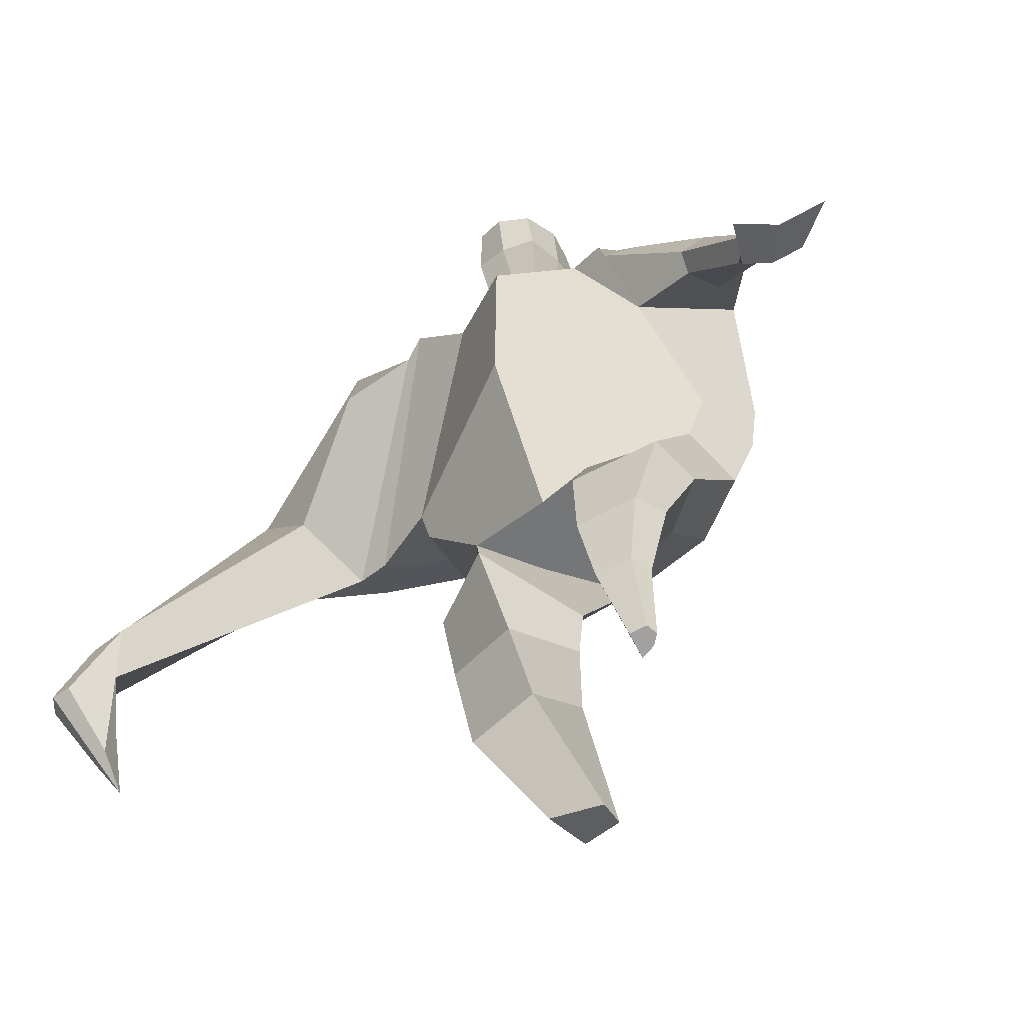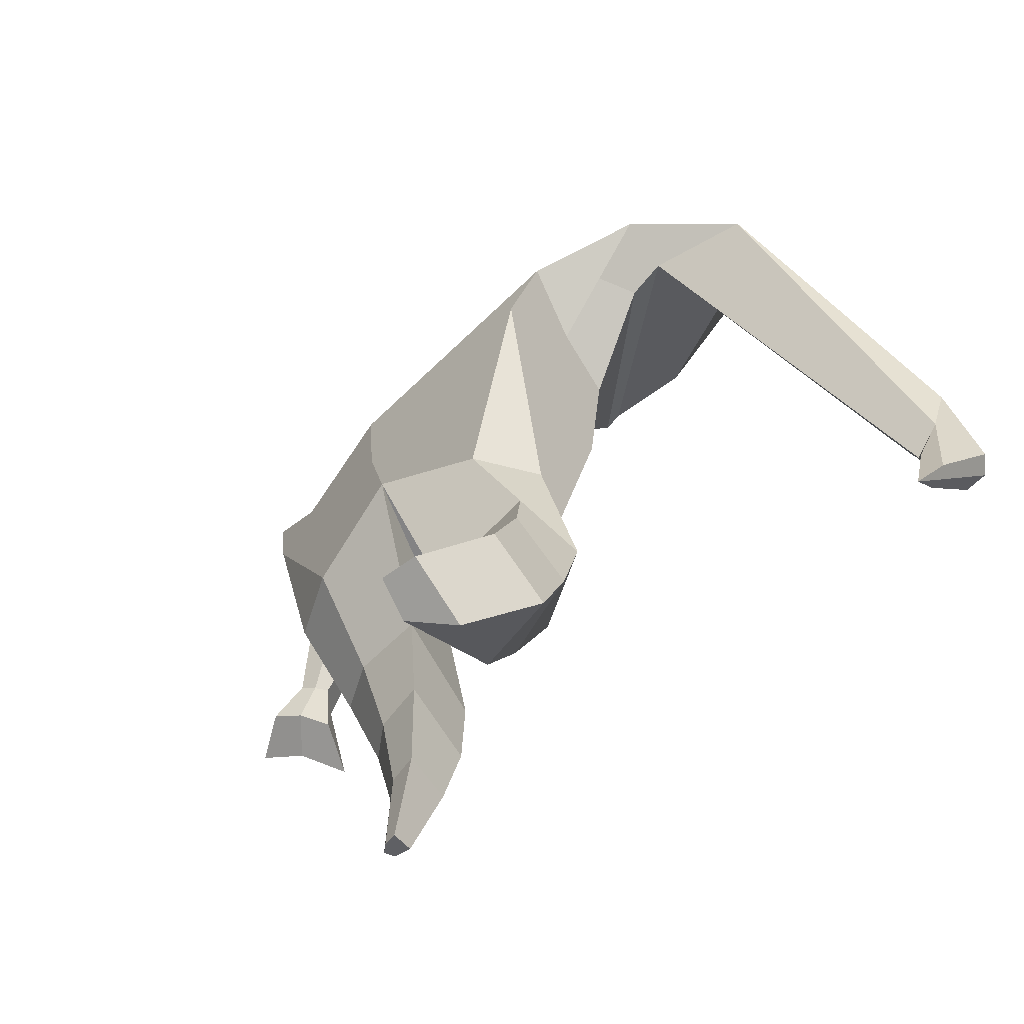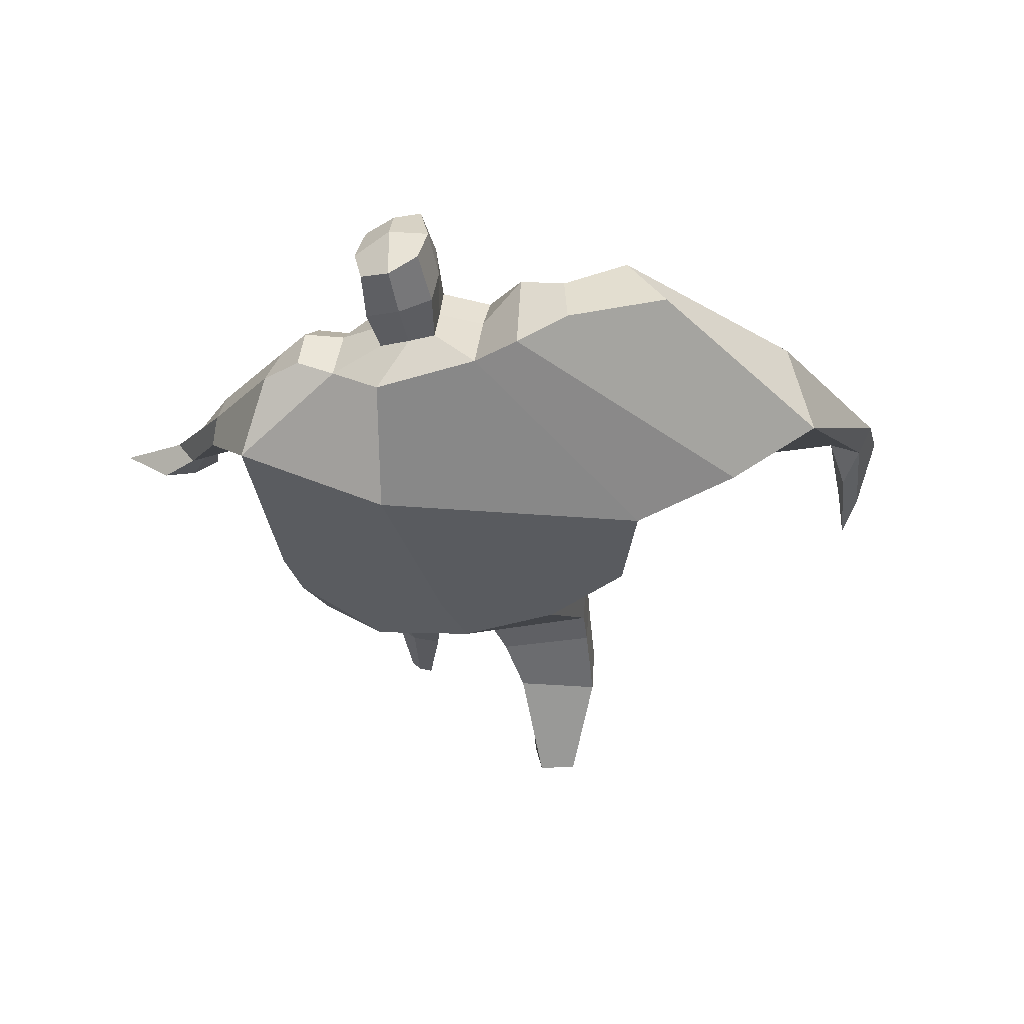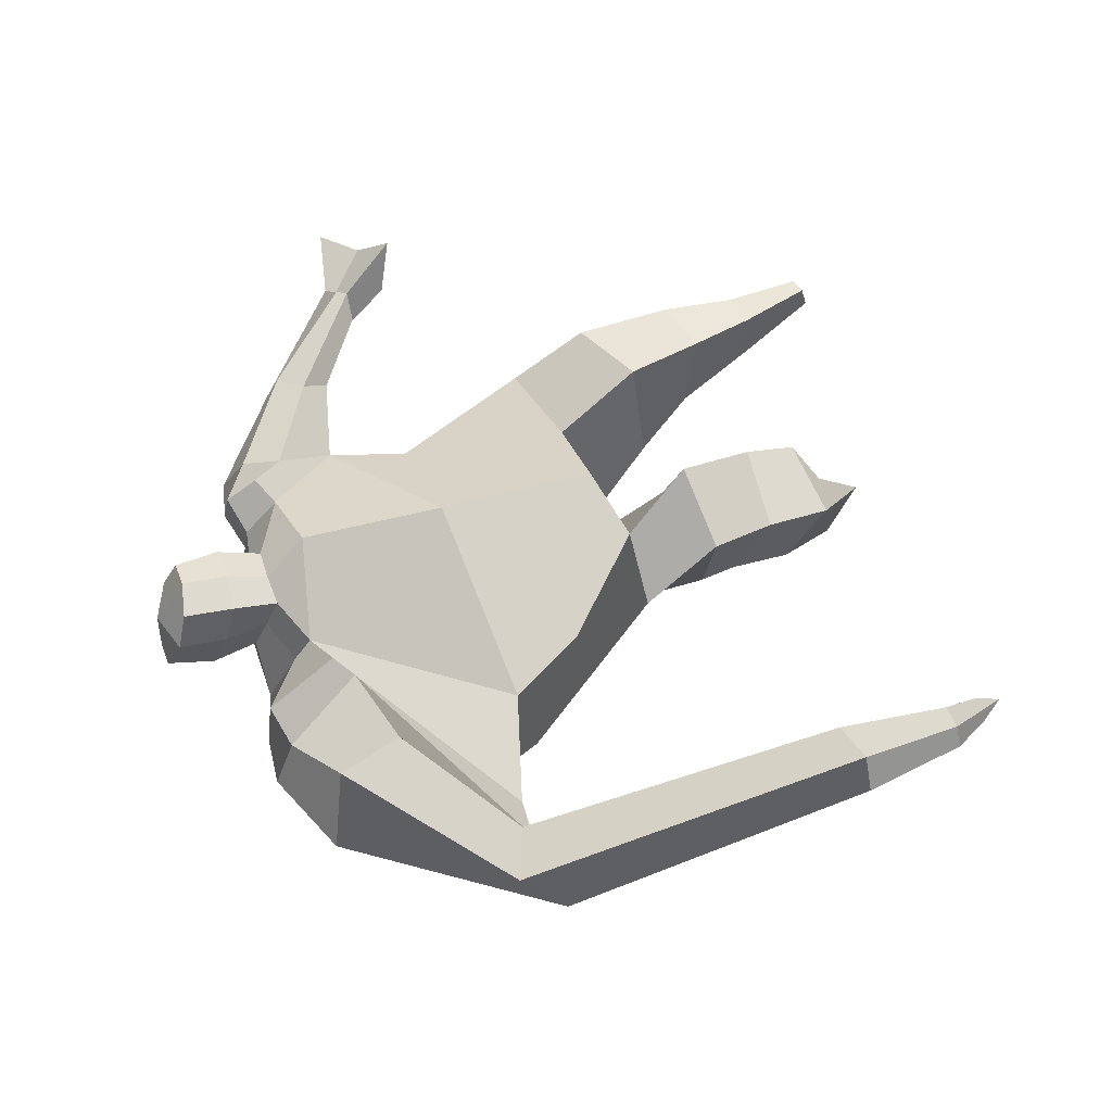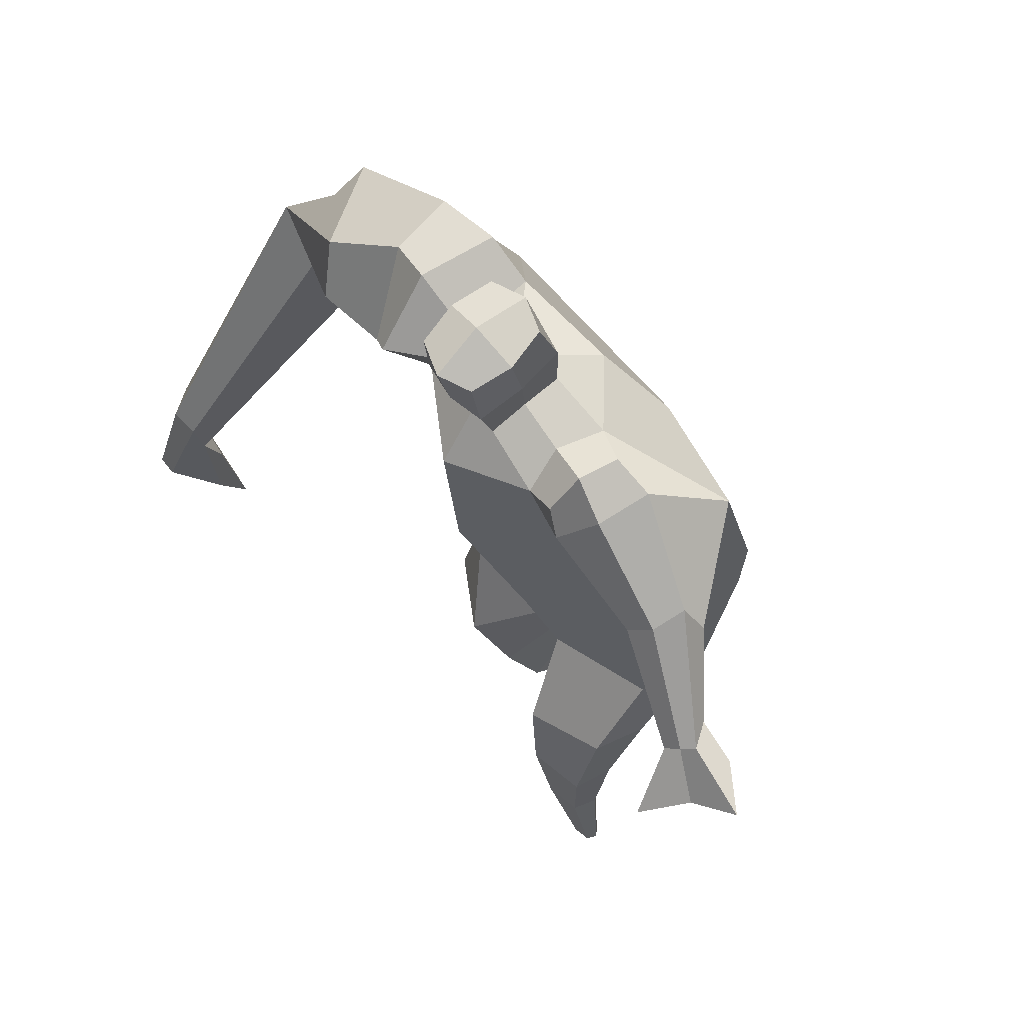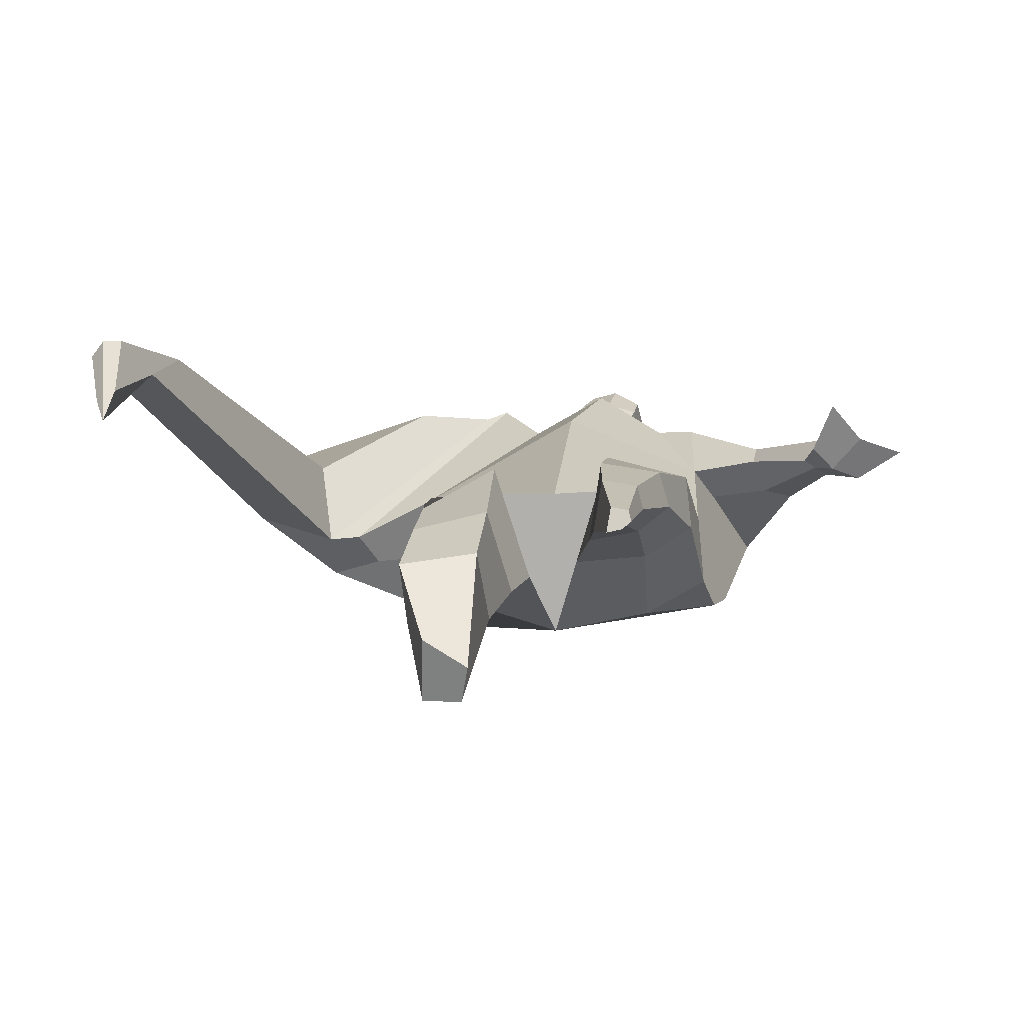
<metadata>
{"format":"obj","ext":"obj","renderer":"f3d","projection":"perspective","resolution":1024,"background":"white","views":[{"elev":-63.1,"azim":38.0,"up":"+Y"},{"elev":-56.5,"azim":-137.0,"up":"+Y"},{"elev":-27.8,"azim":-176.7,"up":"+Z"},{"elev":63.1,"azim":-121.8,"up":"+Z"},{"elev":48.0,"azim":54.1,"up":"+Y"},{"elev":0.5,"azim":5.6,"up":"+Z"}]}
</metadata>
<code>
o monstruo_grande
v 0.4978 1.955 0.2991
v 0.5227 1.143 0.1062
v -0.6396 1.838 0.1599
v -0.3225 1.162 0.2073
v 0.722 2.221 -0.02645
v 0.5823 1.552 -0.244
v -0.7221 2.077 -0.2648
v -0.6585 1.771 -0.3368
v -0.2022 2.408 0.4745
v 0.3396 2.25 0.472
v -0.3431 2.387 0.567
v -1.073 2.16 -0.1416
v -0.1603 2.584 0.1248
v 0.3719 2.39 0.21
v -0.9463 2.009 0.01917
v -0.3143 2.673 0.1441
v -0.7095 2.338 0.5538
v -1.383 2.089 0.09604
v -1.124 2.111 0.3165
v -0.8418 2.681 0.2939
v -0.4949 2.73 0.2069
v -0.4245 2.35 0.536
v -1.074 2.04 0.007656
v -1.771 0.8255 0.7268
v -1.65 0.8016 0.7833
v -1.623 0.6217 0.5868
v -1.697 0.6363 0.5524
v 0.4811 2.155 0.4718
v 0.6305 2.338 0.2304
v 0.4529 2.269 0.4773
v 0.5021 2.399 0.2543
v 0.7432 1.828 0.3393
v 0.8976 1.921 0.194
v 0.7558 1.913 0.3916
v 0.8674 2.022 0.2553
v 0.9449 1.602 0.3399
v 1.034 1.643 0.2838
v 1.009 1.583 0.4216
v 1.097 1.632 0.3646
v 0.9741 1.455 0.384
v 1.157 1.556 0.2688
v 1.046 1.377 0.55
v 1.32 1.528 0.3705
v -0.03286 2.44 0.5066
v 0.1743 2.396 0.4966
v -0.01257 2.545 0.2615
v 0.1862 2.497 0.2543
v 0.0239 2.754 0.6443
v 0.2293 2.685 0.6133
v 0.02073 2.859 0.3874
v 0.2266 2.79 0.3567
v -0.5071 1.192 -0.02235
v -0.3734 1.205 -0.2246
v -0.03789 1.276 -0.3328
v -0.6838 1.89 -0.06634
v 0.5429 1.138 -0.1313
v 0.3248 1.141 -0.2544
v 0.03932 1.521 -0.3239
v -0.033 1.149 0.2056
v 0.5769 2.033 0.1925
v -0.181 2.47 0.3518
v -0.3279 2.642 0.4141
v -0.8708 2.072 -0.08743
v 0.3394 2.379 0.3704
v -0.7073 2.567 0.5231
v -1.292 2.224 0.3508
v -0.4813 2.643 0.3999
v -1.724 0.8133 0.7846
v -1.637 0.5115 0.4715
v 0.5859 2.259 0.3872
v 0.4829 2.379 0.3892
v 0.7903 1.854 0.2196
v 0.8459 1.98 0.3616
v 0.9889 1.626 0.3115
v 1.053 1.607 0.3929
v 1.052 1.506 0.3057
v 1.158 1.453 0.4224
v -0.02417 2.492 0.3831
v 0.1782 2.448 0.3745
v -0.009154 2.808 0.517
v 0.2591 2.735 0.4839
v -1.51 1.121 0.732
v -1.569 0.9478 0.664
v -1.72 1.132 0.6366
v -1.683 0.9703 0.6108
v -1.626 0.791 0.5661
v -1.642 1.109 0.7348
v -0.01041 1.763 0.5093
v 0.2132 2.121 -0.1942
v 0.1948 2.504 0.07596
v 0.08563 2.263 0.6258
v 0.0826 2.521 0.2564
v 0.07651 2.42 0.5014
v 0.1234 2.84 0.3334
v 0.1271 2.703 0.6673
v 0.1286 2.823 0.5214
v 0.2204 2.652 0.2811
v 0.2194 2.533 0.5738
v -0.01705 2.589 0.5987
v -0.01707 2.71 0.3043
v -0.03467 2.65 0.4519
v 0.2347 2.593 0.4264
v 0.1008 2.69 0.2721
v 0.1017 2.553 0.606
v 0.525 1.64 -0.02423
v -0.5654 1.542 0.1887
v 0.6262 1.757 -0.2293
v 0.1686 1.15 0.2171
v -0.2592 0.1974 -0.3934
v -0.4082 0.1352 -0.294
v -0.4243 0.2569 -0.5135
v -0.2887 0.2669 -0.5194
v 0.3034 -0.001365 0.1516
v 0.2302 -0.01831 0.07691
v 0.3129 -0.007478 0.1136
v 0.2815 -0.01426 0.0879
v 0.2443 -0.002235 0.1619
v 0.07282 0.8351 -0.04847
v 0.1342 0.609 0.03653
v 0.1688 0.3094 0.07506
v 0.1976 0.2943 0.254
v 0.1811 0.5448 0.3161
v 0.1906 0.8223 0.3406
v 0.3203 0.2918 0.2325
v 0.3888 0.5466 0.2818
v 0.4788 0.8722 0.2672
v 0.3278 0.8432 -0.02643
v 0.3128 0.6011 0.07064
v 0.2751 0.3043 0.09784
v 0.3403 0.2987 0.1526
v 0.4238 0.5942 0.1587
v 0.4993 0.867 0.07735
v -0.2387 0.8749 0.2977
v -0.2342 0.5756 0.1394
v -0.2461 0.3629 -0.003618
v -0.5271 0.3932 -0.04417
v -0.5129 0.6522 0.07476
v -0.5118 0.9012 0.1496
v -0.5201 0.5511 -0.2658
v -0.5041 0.7937 -0.1439
v -0.4961 0.9348 -0.1167
v -0.1051 0.8632 -0.1067
v -0.161 0.7483 -0.1562
v -0.224 0.5669 -0.2469
f 89 7 13 90
f 8 7 89 58 54 53
f 6 56 57
f 3 106 4 59 88
f 6 107 5 60 1 105 2 56
f 61 13 16 62
f 5 14 31 29
f 88 1 10 91
f 67 21 20 65
f 13 7 12 16
f 3 9 11 15
f 55 3 15 63
f 66 19 17 65
f 23 22 17 19
f 83 82 25 26
f 15 11 22 23
f 62 16 21 67
f 69 26 25 68
f 87 84 24 68
f 86 83 26 69
f 84 85 27 24
f 70 29 31 71
f 70 28 34 73
f 10 1 28 30
f 64 10 30 71
f 34 32 36 38
f 60 5 33 72
f 5 29 35 33
f 28 1 32 34
f 37 39 43 41
f 73 34 38 75
f 33 35 39 37
f 72 33 37 74
f 76 41 43 77
f 74 37 41 76
f 38 36 40 42
f 75 38 42 77
f 102 97 51 81
f 91 10 45 93
f 90 13 46 92
f 61 9 44 78
f 64 14 47 79
f 96 94 50 80
f 101 99 48 80
f 104 98 49 95
f 103 100 50 94
f 8 53 52
f 8 52 4 106 3 55 7
f 54 58 89 5 107 6 57
f 100 101 80 50
f 95 96 80 48
f 10 64 79 45
f 13 61 78 46
f 98 102 81 49
f 39 75 77 43
f 36 74 76 40
f 40 76 77 42
f 32 72 74 36
f 35 73 75 39
f 1 60 72 32
f 14 64 71 31
f 29 70 73 35
f 28 70 71 30
f 85 86 69 27
f 82 87 68 25
f 27 69 68 24
f 11 62 67 22
f 18 66 65 20
f 7 55 63 12
f 22 67 65 17
f 9 61 62 11
f 19 66 87 82
f 12 18 20 21 16
f 66 18 84 87
f 23 19 82 83
f 49 81 96 95
f 97 103 94 51
f 99 104 95 48
f 81 51 94 96
f 14 90 92 47
f 9 91 93 44
f 3 88 91 9
f 5 89 90 14
f 44 93 104 99
f 47 92 103 97
f 45 79 102 98
f 46 78 101 100
f 92 46 100 103
f 93 45 98 104
f 78 44 99 101
f 79 47 97 102
f 59 4 52 53 54 108
f 136 110 109 135
f 121 120 114 117
f 139 111 110 136
f 135 109 112 144
f 144 112 111 139
f 111 112 109 110
f 117 114 116 115 113
f 124 121 117 113
f 120 129 116 114
f 130 124 113 115
f 129 130 115 116
f 57 56 132 127
f 127 132 131 128
f 128 131 130 129
f 56 2 126 132
f 132 126 125 131
f 131 125 124 130
f 54 57 127 118
f 118 127 128 119
f 119 128 129 120
f 2 108 123 126
f 126 123 122 125
f 125 122 121 124
f 108 54 118 123
f 123 118 119 122
f 122 119 120 121
f 54 142 141 53
f 142 143 140 141
f 143 144 139 140
f 4 133 142 54
f 133 134 143 142
f 134 135 144 143
f 53 141 138 52
f 141 140 137 138
f 140 139 136 137
f 52 138 133 4
f 138 137 134 133
f 137 136 135 134
f 105 1 88 59 108 2
f 86 85 83
f 83 85 18 23
f 63 15 23 18 12
f 84 18 85
l 52 106

</code>
